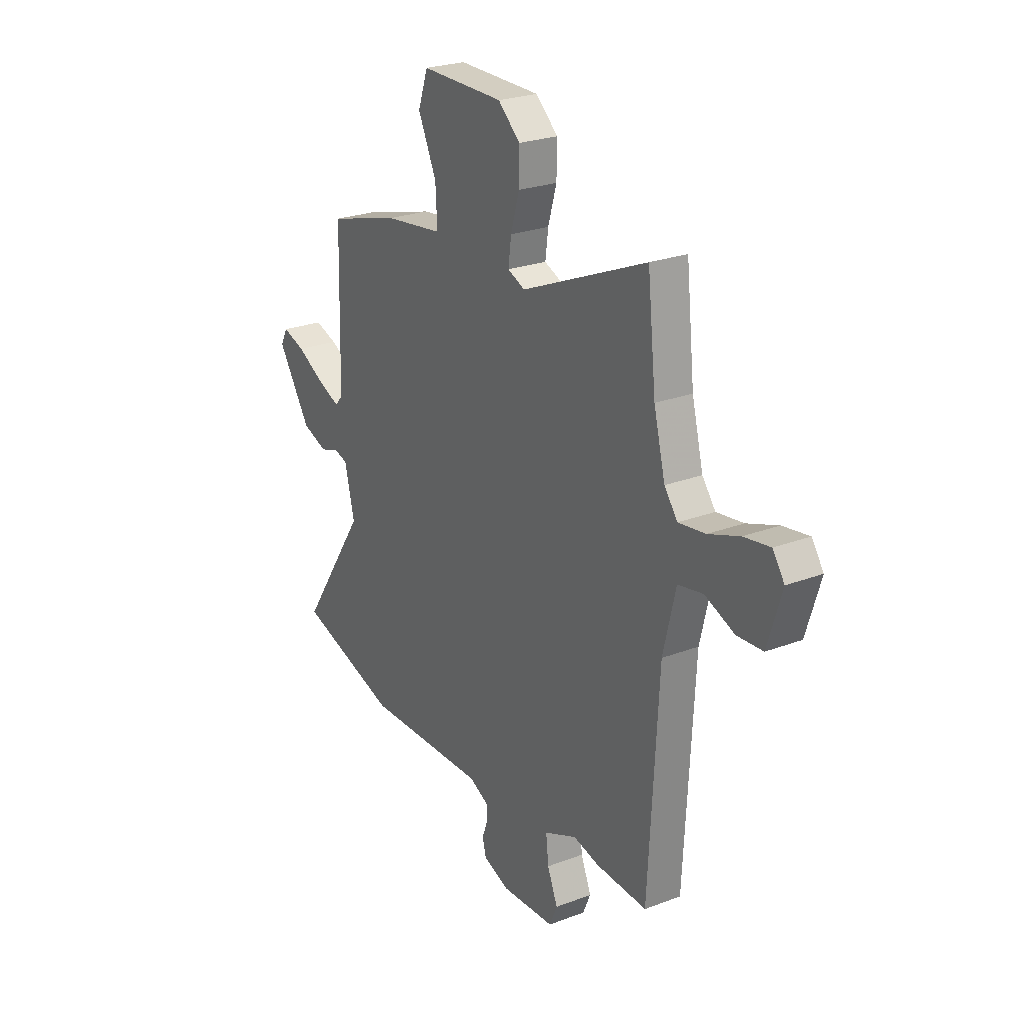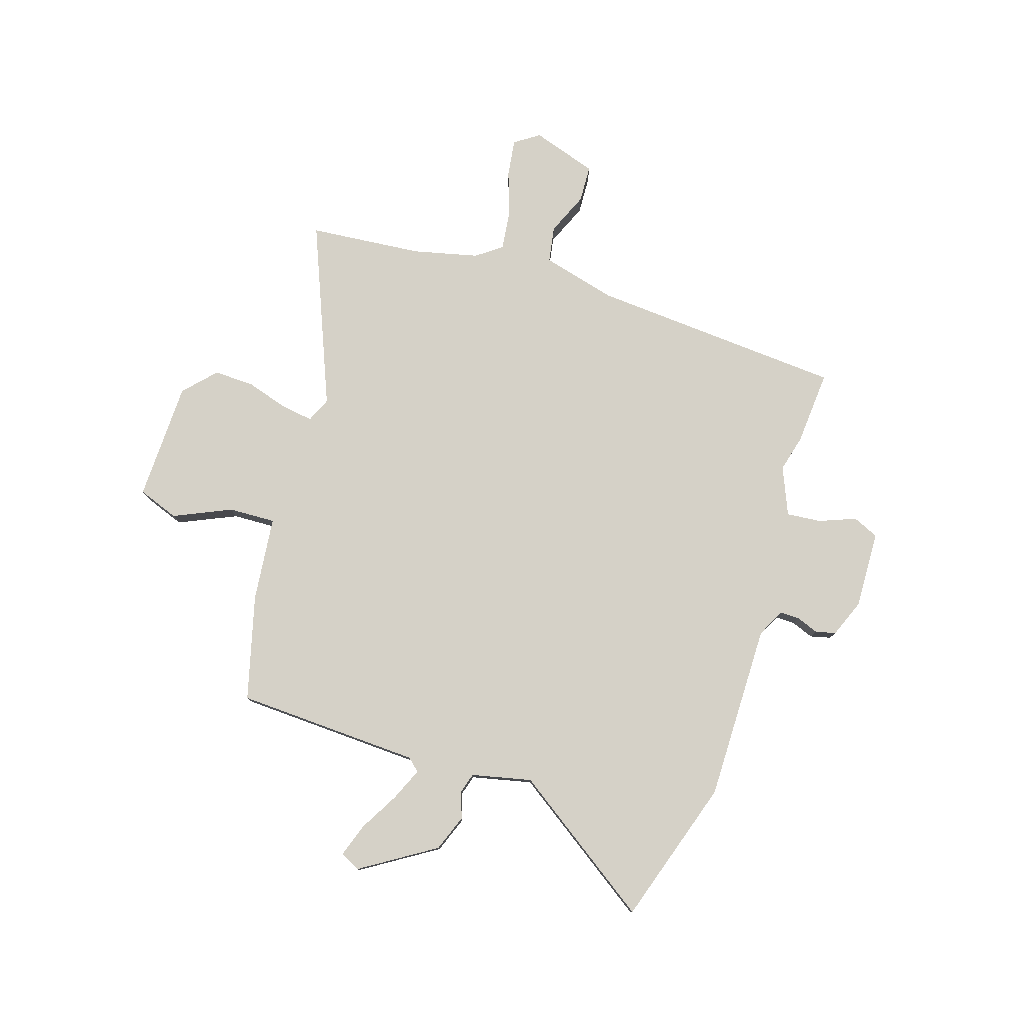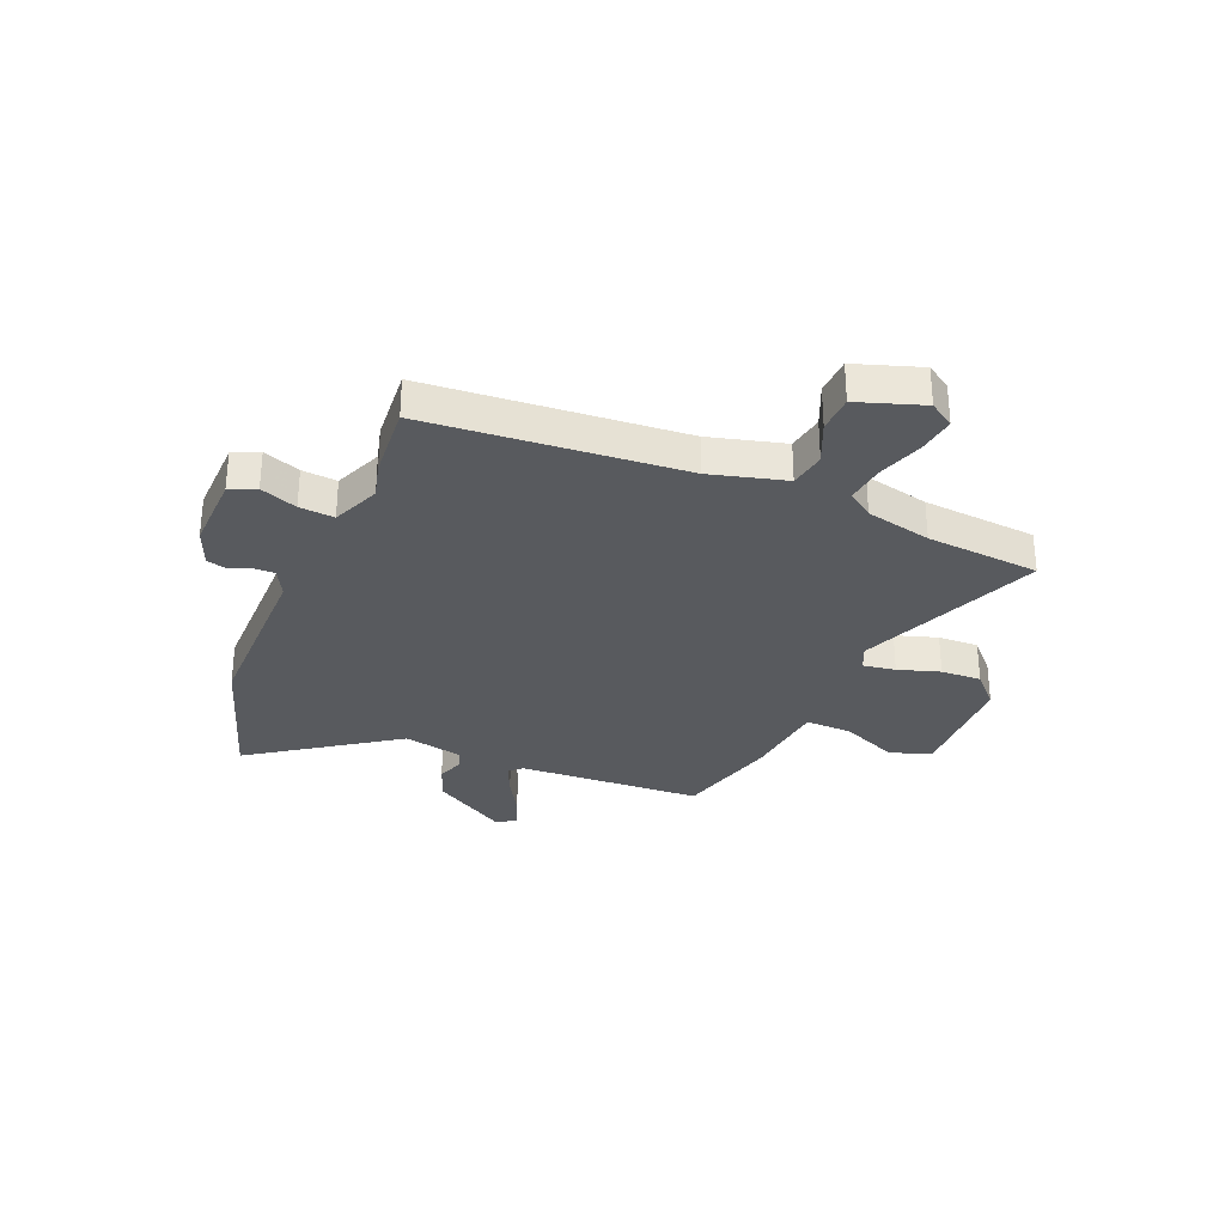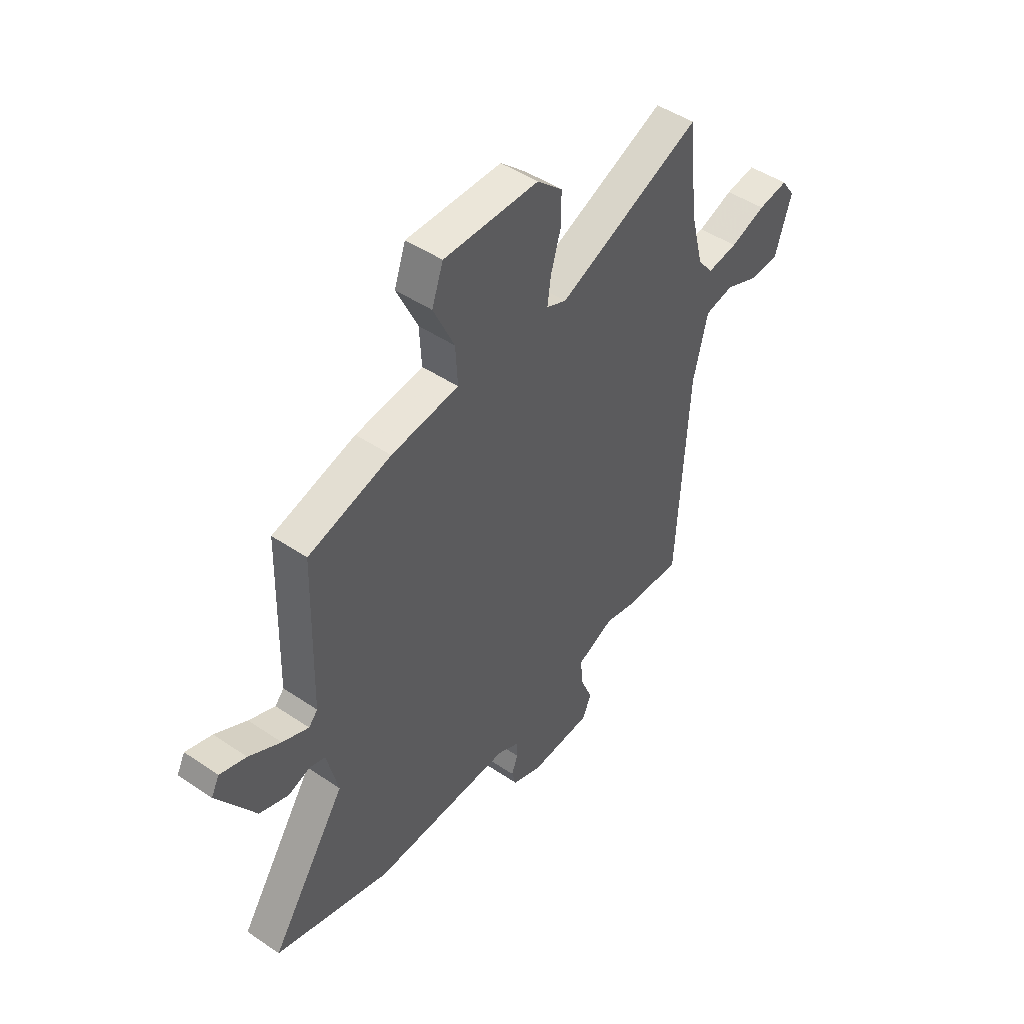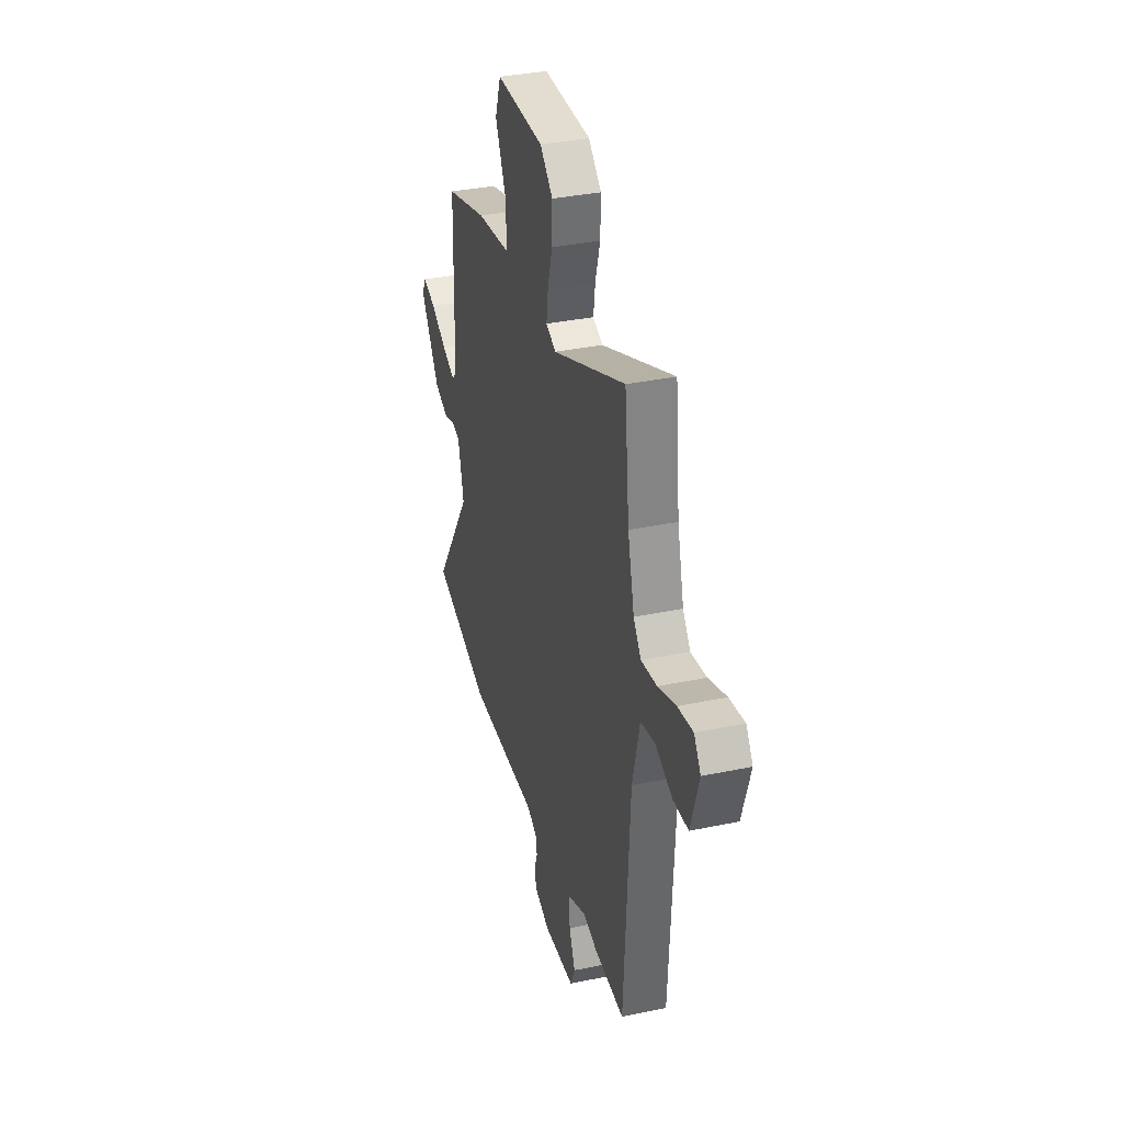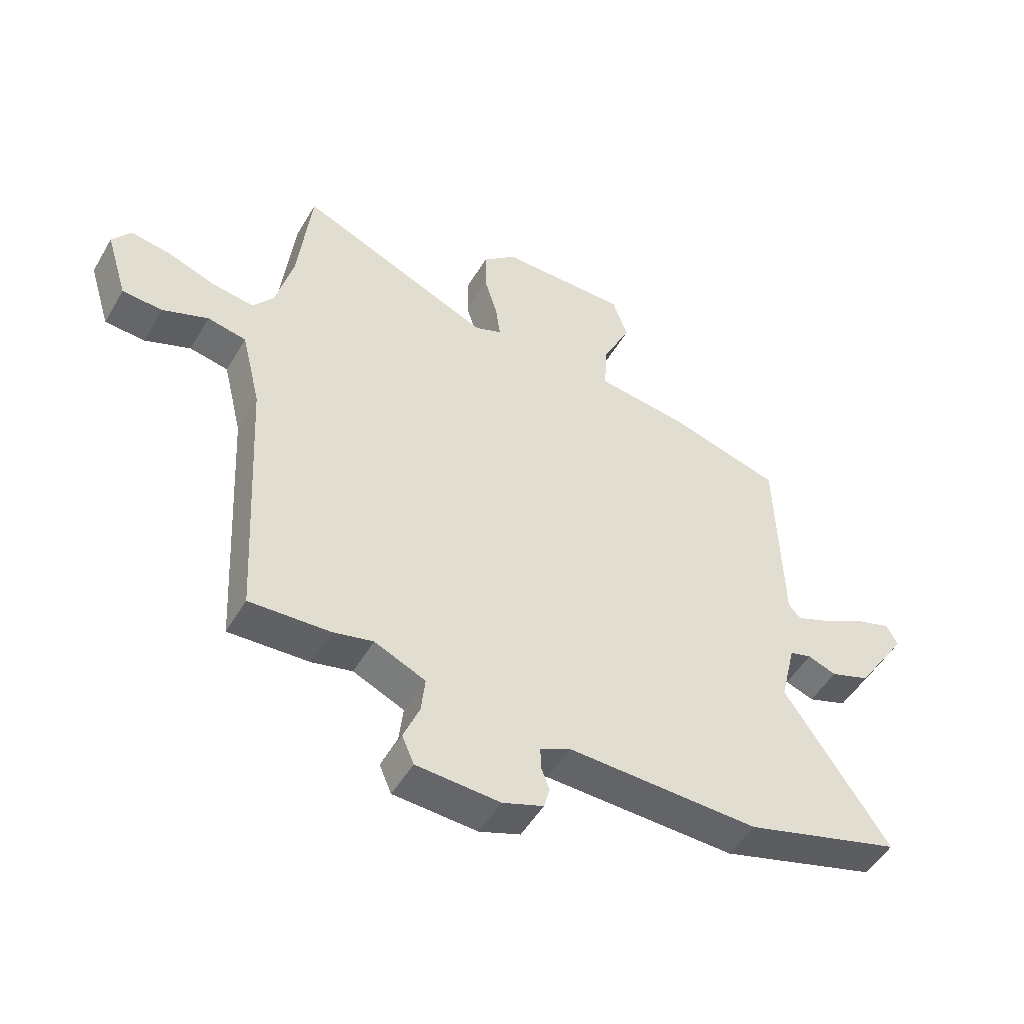
<metadata>
{"format":"obj","ext":"obj","renderer":"f3d","projection":"perspective","resolution":1024,"background":"white","views":[{"elev":24.8,"azim":-121.9,"up":"+Z"},{"elev":78.7,"azim":108.6,"up":"+Y"},{"elev":-30.8,"azim":-111.4,"up":"+Y"},{"elev":46.9,"azim":127.6,"up":"+Z"},{"elev":35.0,"azim":-105.6,"up":"+Z"},{"elev":-50.6,"azim":-29.6,"up":"+Z"}]}
</metadata>
<code>
v -0.383 0.07 -0.493
v -0.523 0.07 -0.501
v -0.549 0.07 -0.024
v -0.583 0.07 0.117
v -0.651 0.07 0.13
v -0.731 0.07 0.097
v -0.801 0.07 0.101
v -0.839 0.07 0.224
v -0.807 0.07 0.27
v -0.736 0.07 0.259
v -0.652 0.07 0.229
v -0.579 0.07 0.219
v -0.543 0.07 0.266
v -0.512 0.07 0.388
v -0.489 0.07 0.601
v -0.148 0.07 0.456
v -0.101 0.07 0.476
v -0.109 0.07 0.537
v -0.132 0.07 0.616
v -0.133 0.07 0.692
v -0.073 0.07 0.746
v 0.152 0.07 0.748
v 0.179 0.07 0.671
v 0.129 0.07 0.564
v 0.124 0.07 0.476
v 0.284 0.07 0.456
v 0.48 0.07 0.401
v 0.489 0.07 0.054
v 0.51 0.07 0.03
v 0.572 0.07 0.056
v 0.647 0.07 0.097
v 0.709 0.07 0.117
v 0.728 0.07 0.08
v 0.638 0.07 -0.058
v 0.569 0.07 -0.083
v 0.519 0.07 -0.065
v 0.481 0.07 -0.076
v 0.454 0.07 -0.188
v 0.634 0.07 -0.459
v 0.36 0.07 -0.542
v 0.027 0.07 -0.535
v -0.026 0.07 -0.561
v -0.026 0.07 -0.598
v -0.011 0.07 -0.639
v -0.021 0.07 -0.677
v -0.092 0.07 -0.704
v -0.238 0.07 -0.697
v -0.259 0.07 -0.648
v -0.231 0.07 -0.58
v -0.224 0.07 -0.515
v -0.313 0.07 -0.476
v -0.383 0 -0.493
v -0.523 0 -0.501
v -0.549 0 -0.024
v -0.583 0 0.117
v -0.651 0 0.13
v -0.731 0 0.097
v -0.801 0 0.101
v -0.839 0 0.224
v -0.807 0 0.27
v -0.736 0 0.259
v -0.652 0 0.229
v -0.579 0 0.219
v -0.543 0 0.266
v -0.512 0 0.388
v -0.489 0 0.601
v -0.148 0 0.456
v -0.101 0 0.476
v -0.109 0 0.537
v -0.132 0 0.616
v -0.133 0 0.692
v -0.073 0 0.746
v 0.152 0 0.748
v 0.179 0 0.671
v 0.129 0 0.564
v 0.124 0 0.476
v 0.284 0 0.456
v 0.48 0 0.401
v 0.489 0 0.054
v 0.51 0 0.03
v 0.572 0 0.056
v 0.647 0 0.097
v 0.709 0 0.117
v 0.728 0 0.08
v 0.638 0 -0.058
v 0.569 0 -0.083
v 0.519 0 -0.065
v 0.481 0 -0.076
v 0.454 0 -0.188
v 0.634 0 -0.459
v 0.36 0 -0.542
v 0.027 0 -0.535
v -0.026 0 -0.561
v -0.026 0 -0.598
v -0.011 0 -0.639
v -0.021 0 -0.677
v -0.092 0 -0.704
v -0.238 0 -0.697
v -0.259 0 -0.648
v -0.231 0 -0.58
v -0.224 0 -0.515
v -0.313 0 -0.476
f 46 47 48 49
f 46 49 50
f 43 44 45 46
f 42 43 46 50
f 41 42 50 51
f 38 39 40 41
f 37 38 41 51
f 33 34 35 36
f 33 36 37
f 30 31 32 33
f 29 30 33 37
f 28 29 37 51
f 25 26 27 28
f 21 22 23 24
f 21 24 25
f 18 19 20 21
f 17 18 21 25
f 16 17 25 28
f 14 15 16 28
f 8 9 10 11
f 8 11 12
f 5 6 7 8
f 4 5 8 12
f 3 4 12 13
f 13 14 28 51
f 3 13 51
f 1 2 3 51
f 100 99 98 97
f 101 100 97
f 97 96 95 94
f 101 97 94 93
f 102 101 93 92
f 92 91 90 89
f 102 92 89 88
f 87 86 85 84
f 88 87 84
f 84 83 82 81
f 88 84 81 80
f 102 88 80 79
f 79 78 77 76
f 75 74 73 72
f 76 75 72
f 72 71 70 69
f 76 72 69 68
f 79 76 68 67
f 79 67 66 65
f 62 61 60 59
f 63 62 59
f 59 58 57 56
f 63 59 56 55
f 64 63 55 54
f 102 79 65 64
f 102 64 54
f 102 54 53 52
f 1 52 53 2
f 2 53 54 3
f 3 54 55 4
f 4 55 56 5
f 5 56 57 6
f 6 57 58 7
f 7 58 59 8
f 8 59 60 9
f 9 60 61 10
f 10 61 62 11
f 11 62 63 12
f 12 63 64 13
f 13 64 65 14
f 14 65 66 15
f 15 66 67 16
f 16 67 68 17
f 17 68 69 18
f 18 69 70 19
f 19 70 71 20
f 20 71 72 21
f 21 72 73 22
f 22 73 74 23
f 23 74 75 24
f 24 75 76 25
f 25 76 77 26
f 26 77 78 27
f 27 78 79 28
f 28 79 80 29
f 29 80 81 30
f 30 81 82 31
f 31 82 83 32
f 32 83 84 33
f 33 84 85 34
f 34 85 86 35
f 35 86 87 36
f 36 87 88 37
f 37 88 89 38
f 38 89 90 39
f 39 90 91 40
f 40 91 92 41
f 41 92 93 42
f 42 93 94 43
f 43 94 95 44
f 44 95 96 45
f 45 96 97 46
f 46 97 98 47
f 47 98 99 48
f 48 99 100 49
f 49 100 101 50
f 50 101 102 51
f 51 102 52 1

</code>
